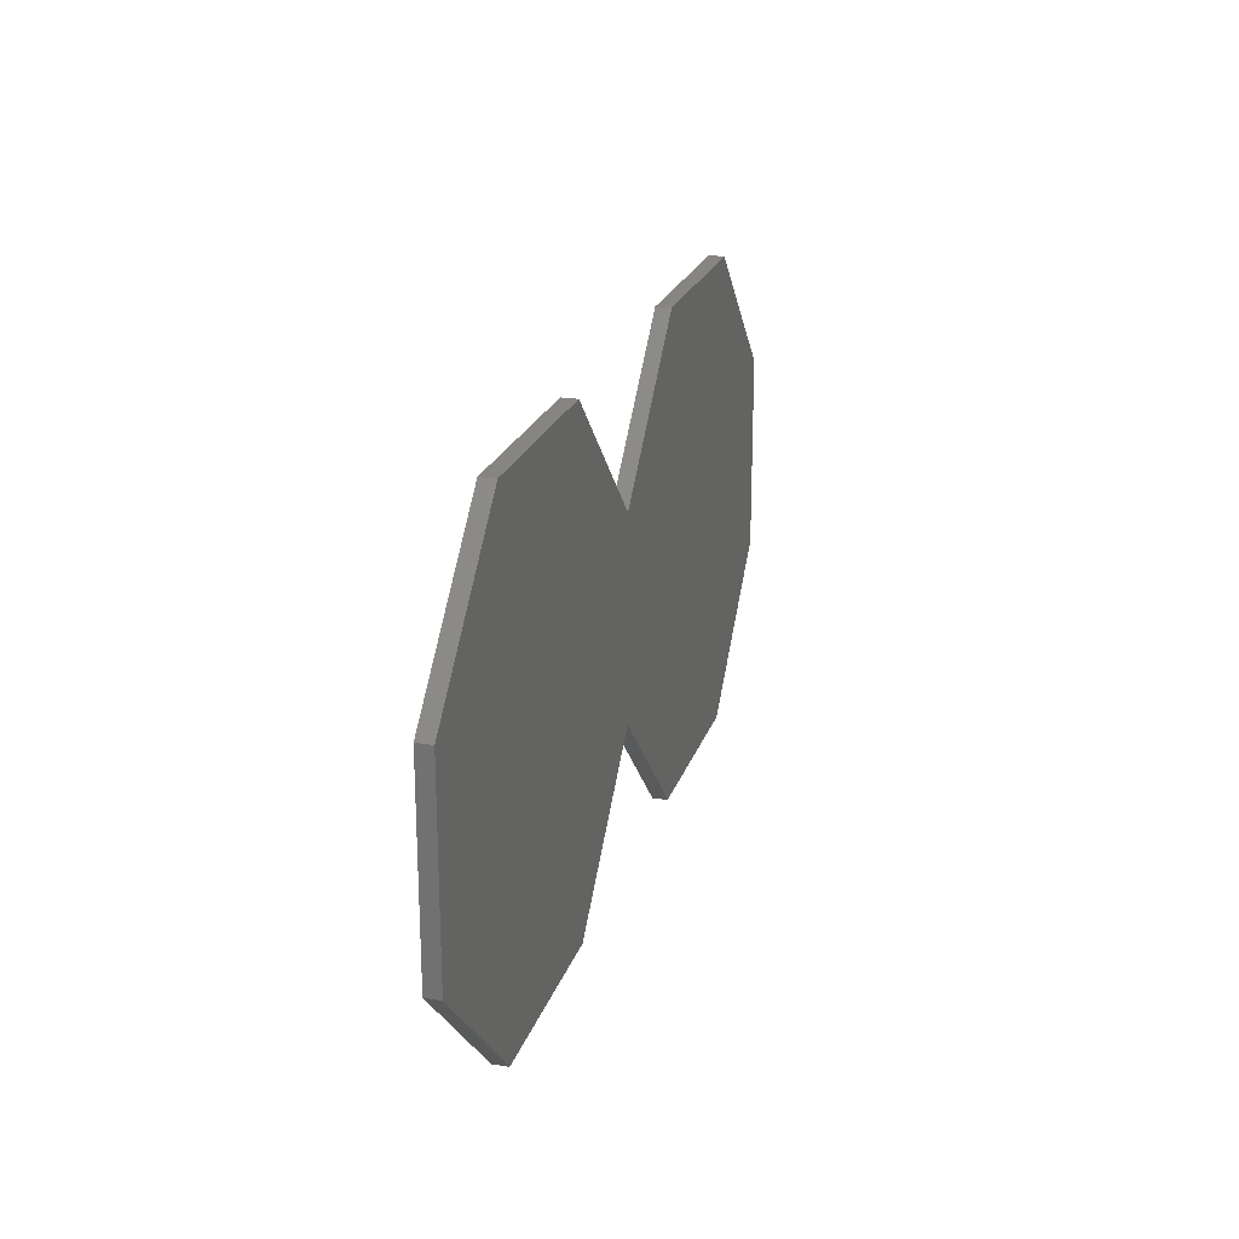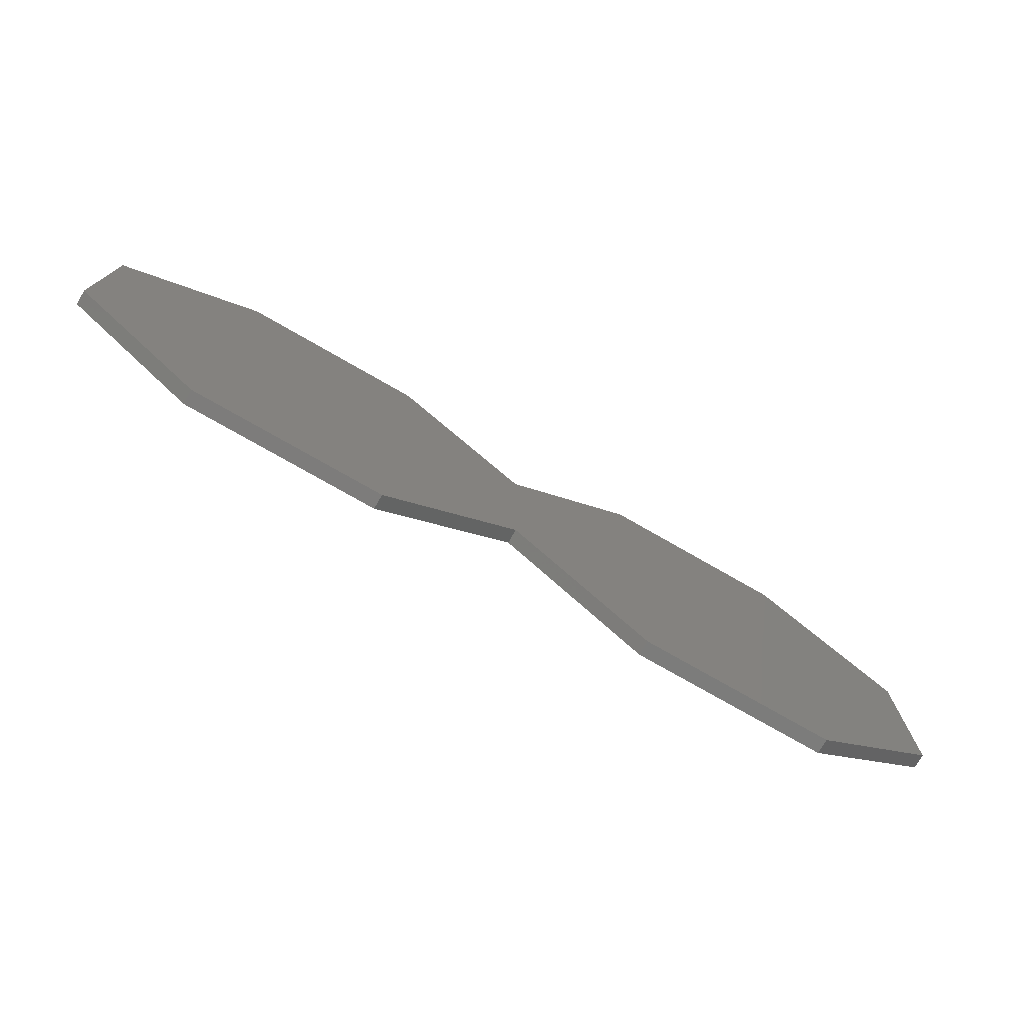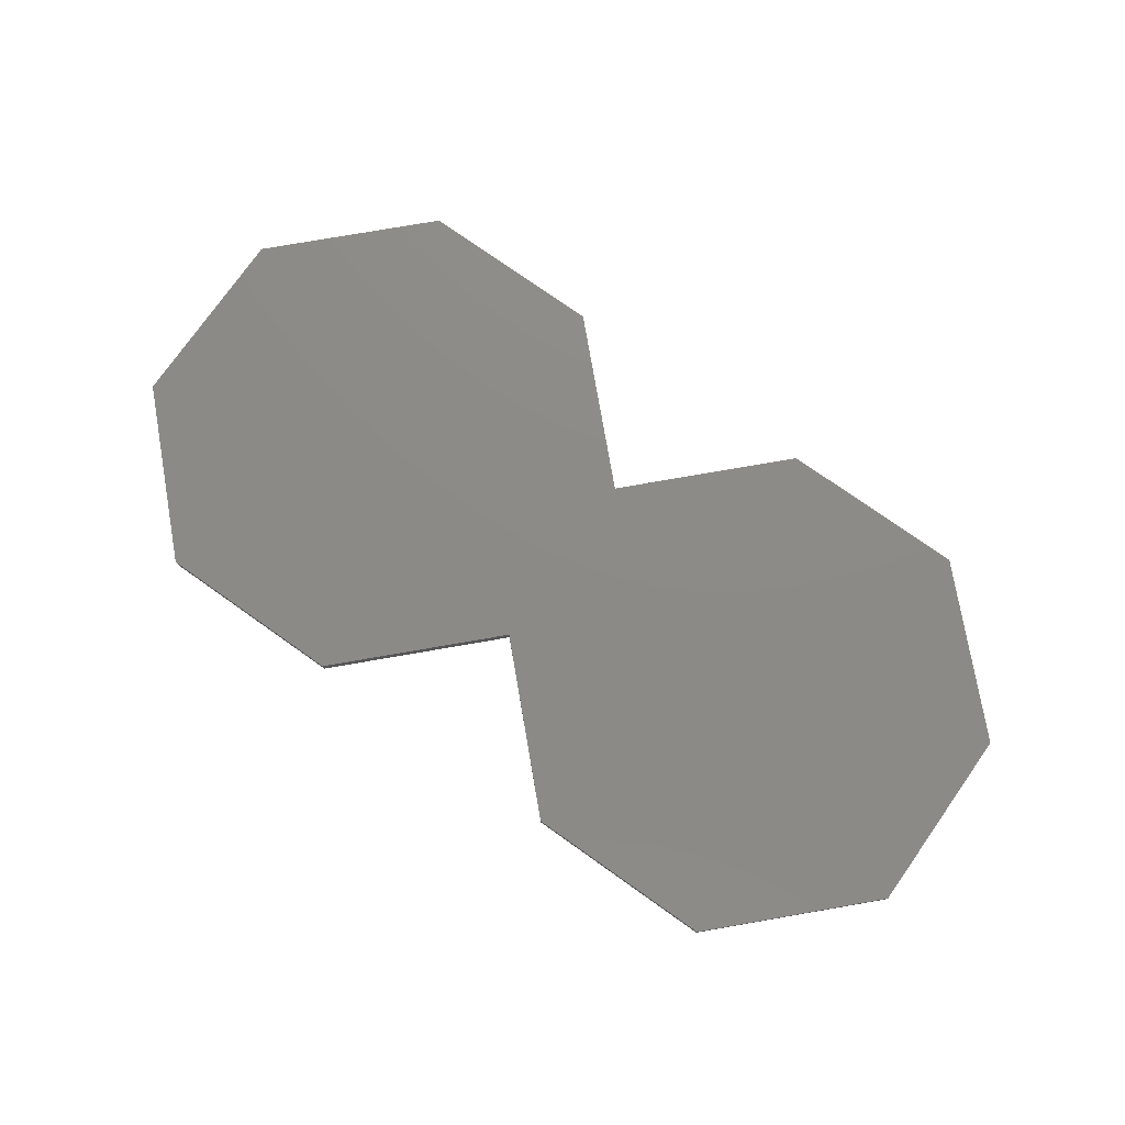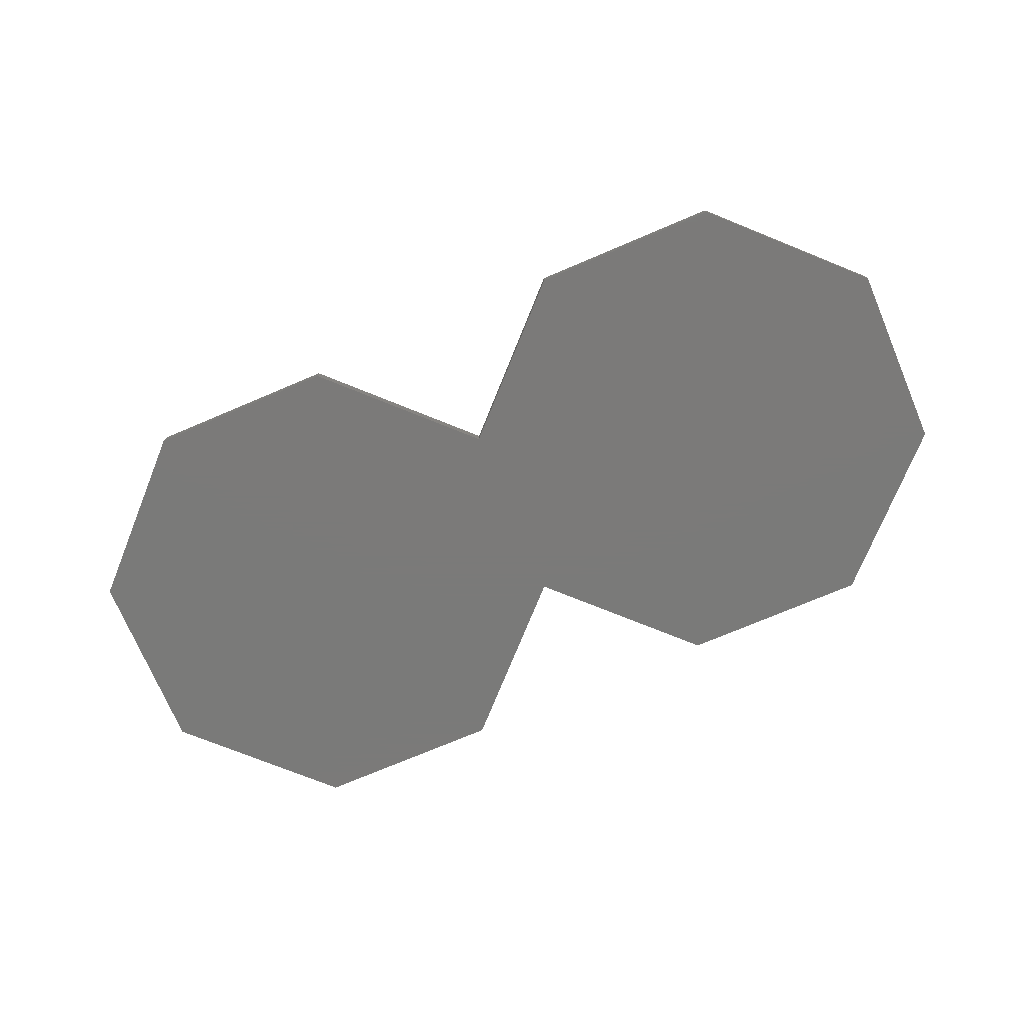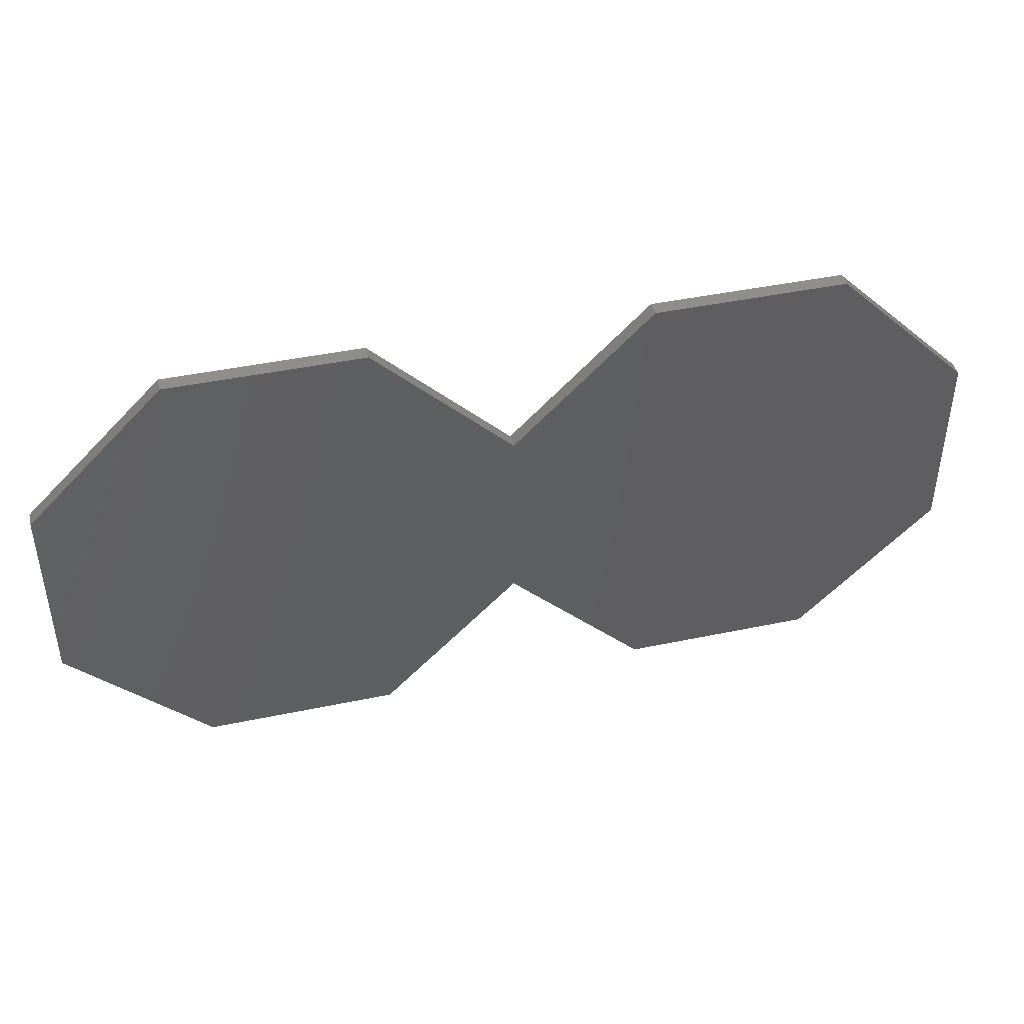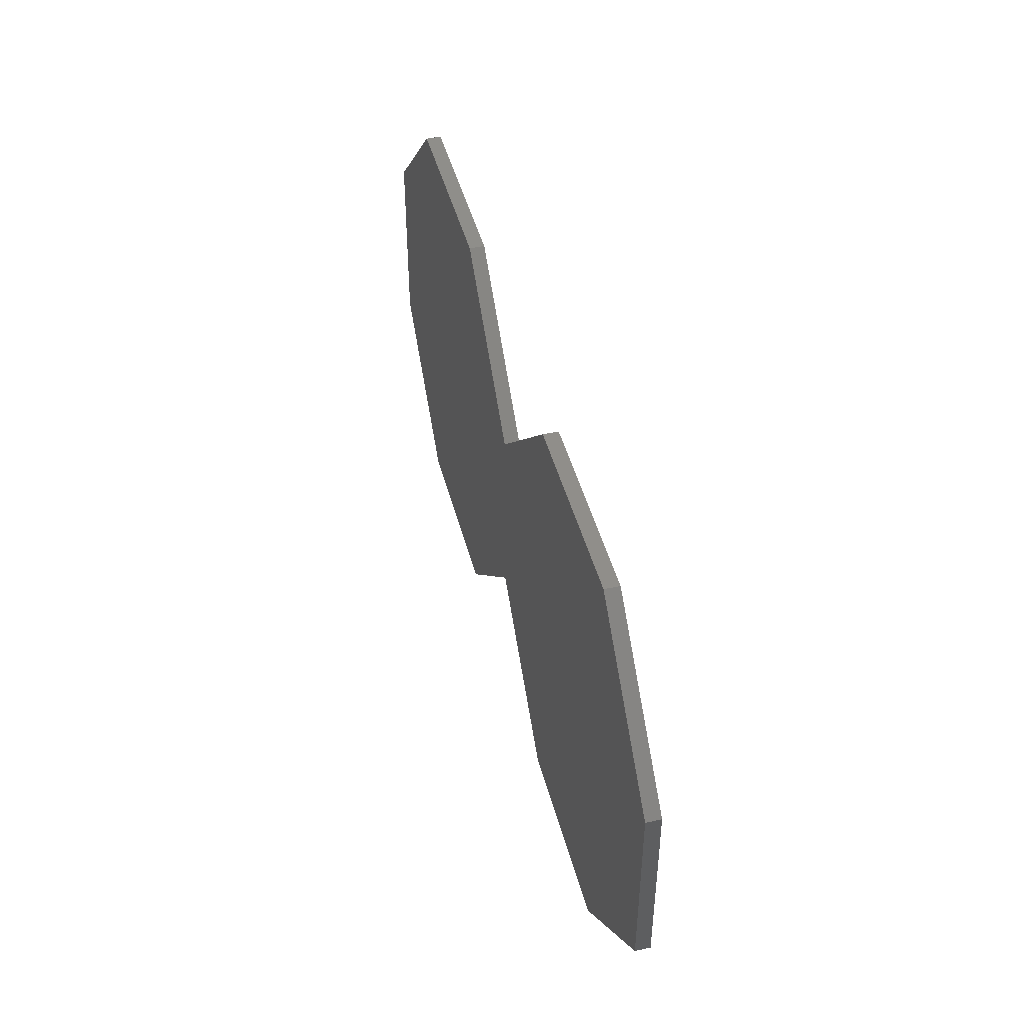
<metadata>
{"format":"stl","ext":"stl","renderer":"f3d","projection":"perspective","resolution":1024,"background":"white","views":[{"elev":22.2,"azim":-74.2,"up":"+Y"},{"elev":-75.8,"azim":-29.8,"up":"+Y"},{"elev":76.8,"azim":35.2,"up":"+Z"},{"elev":-73.4,"azim":-157.0,"up":"+Z"},{"elev":43.4,"azim":-13.9,"up":"+Y"},{"elev":45.2,"azim":-104.4,"up":"+Y"}]}
</metadata>
<code>
# stl→obj: 28 verts, 52 faces
v 0.75 0.3033 0.04688
v 0.3079 0.7454 0.04688
v -0.3079 0.7454 0.04688
v -0.75 0.3033 0.04688
v -0.75 -0.3125 0.04688
v 2.25 0.3033 0.04688
v 1.808 0.7454 0.04688
v 1.192 0.7454 0.04688
v 0.75 -0.3125 0.04688
v 1.192 -0.7546 0.04688
v 1.808 -0.7546 0.04688
v 2.25 -0.3125 0.04688
v -0.3079 -0.7546 0.04688
v 0.3079 -0.7546 0.04688
v 0.75 0.3033 0
v 1.192 0.7454 0
v 1.808 0.7454 0
v 2.25 0.3033 0
v -0.75 -0.3125 0
v -0.75 0.3033 0
v -0.3079 0.7454 0
v 0.3079 0.7454 0
v 0.75 -0.3125 0
v 0.3079 -0.7546 0
v -0.3079 -0.7546 0
v 2.25 -0.3125 0
v 1.808 -0.7546 0
v 1.192 -0.7546 0
f 1 2 3
f 1 3 4
f 1 4 5
f 1 5 6
f 1 6 7
f 1 7 8
f 9 10 11
f 9 11 12
f 9 12 6
f 9 6 5
f 9 5 13
f 9 13 14
f 15 16 17
f 15 17 18
f 15 18 19
f 15 19 20
f 15 20 21
f 15 21 22
f 23 24 25
f 23 25 19
f 23 19 18
f 23 18 26
f 23 26 27
f 23 27 28
f 1 15 2
f 2 15 22
f 14 24 9
f 9 24 23
f 1 8 15
f 15 8 16
f 10 9 28
f 28 9 23
f 6 12 18
f 18 12 26
f 7 6 17
f 17 6 18
f 7 17 8
f 8 17 16
f 10 28 11
f 11 28 27
f 12 11 26
f 26 11 27
f 4 20 5
f 5 20 19
f 3 21 4
f 4 21 20
f 2 22 3
f 3 22 21
f 13 25 14
f 14 25 24
f 5 19 13
f 13 19 25

</code>
